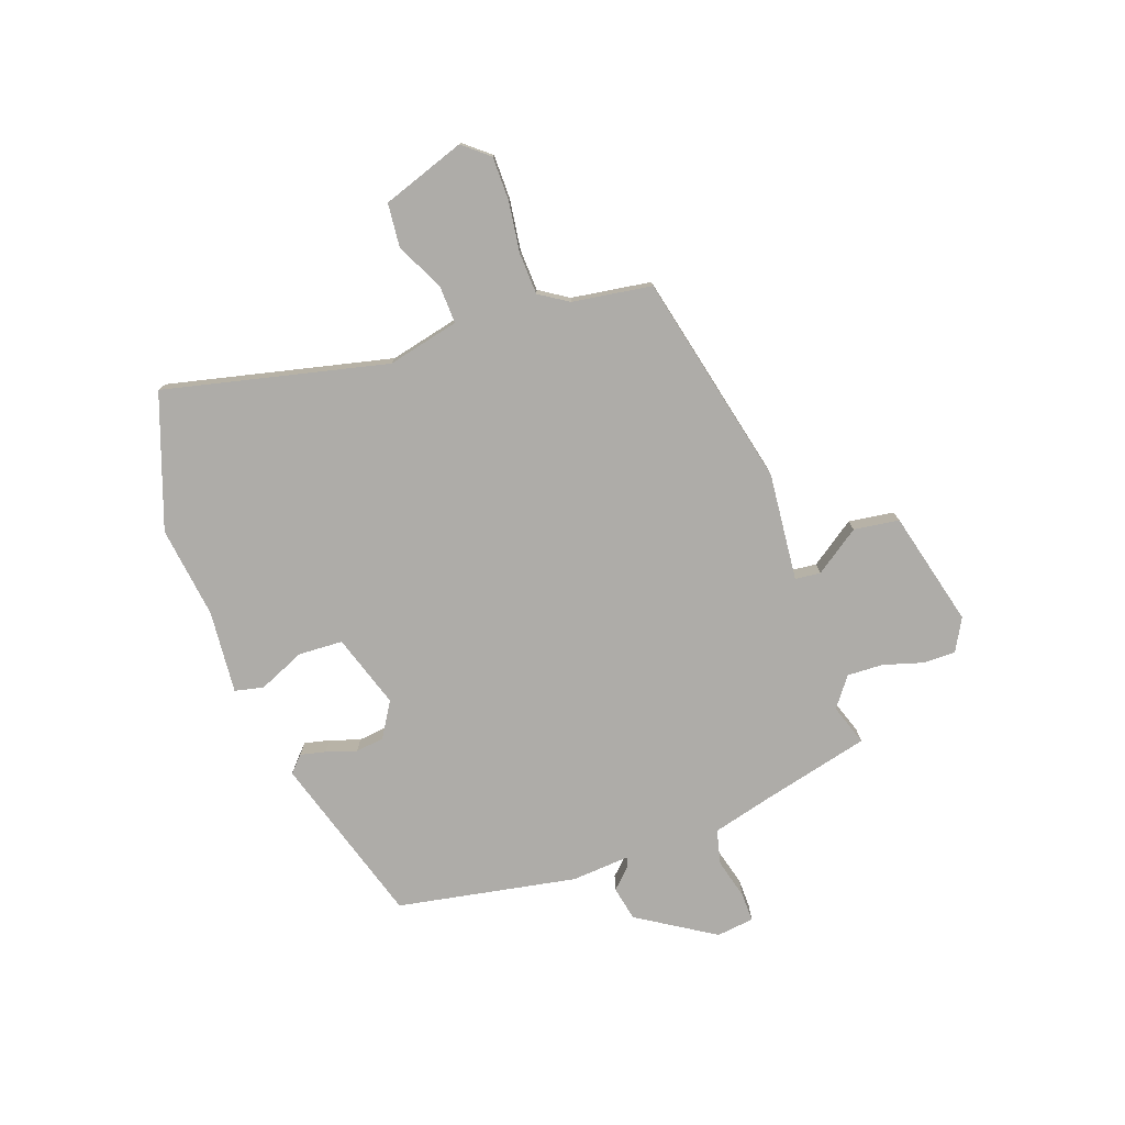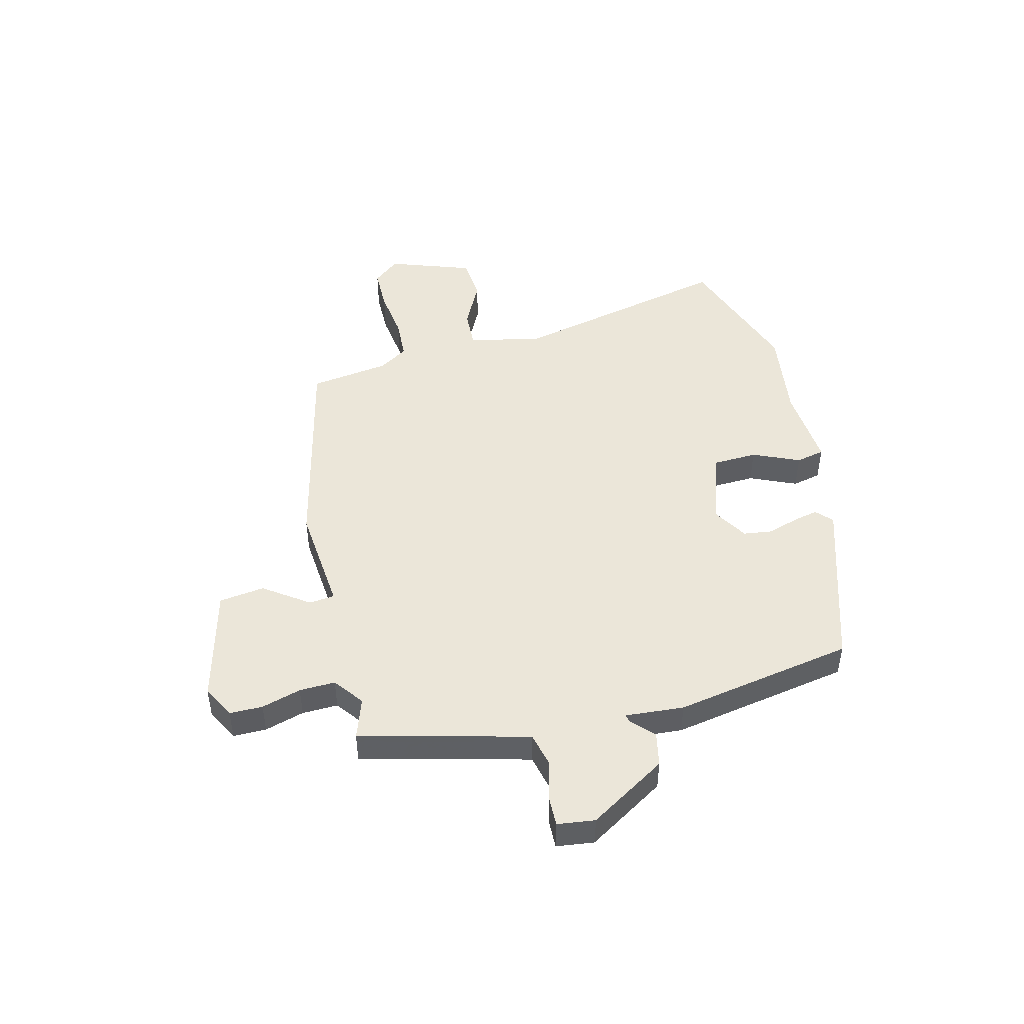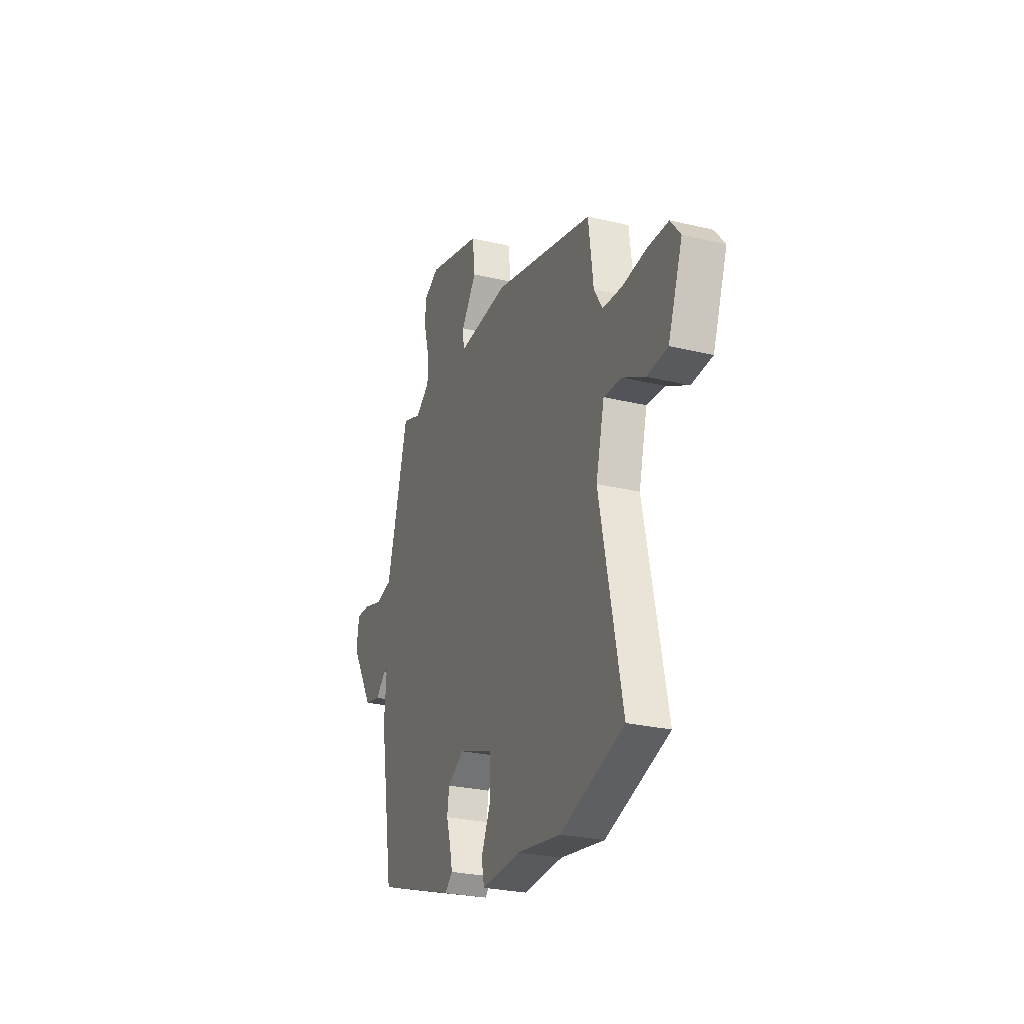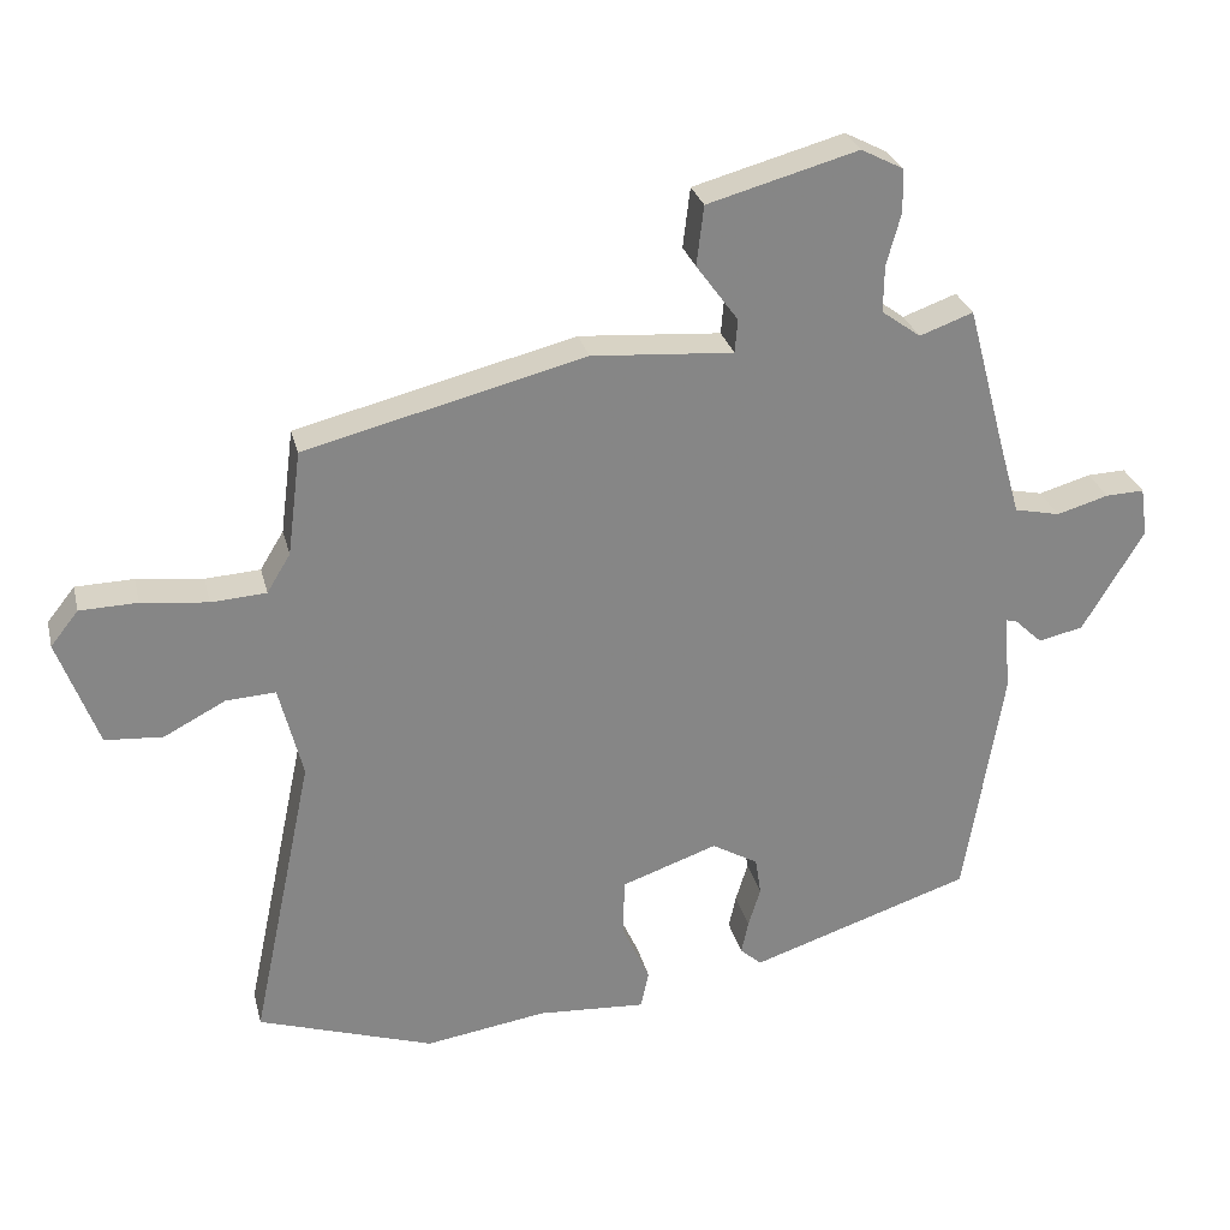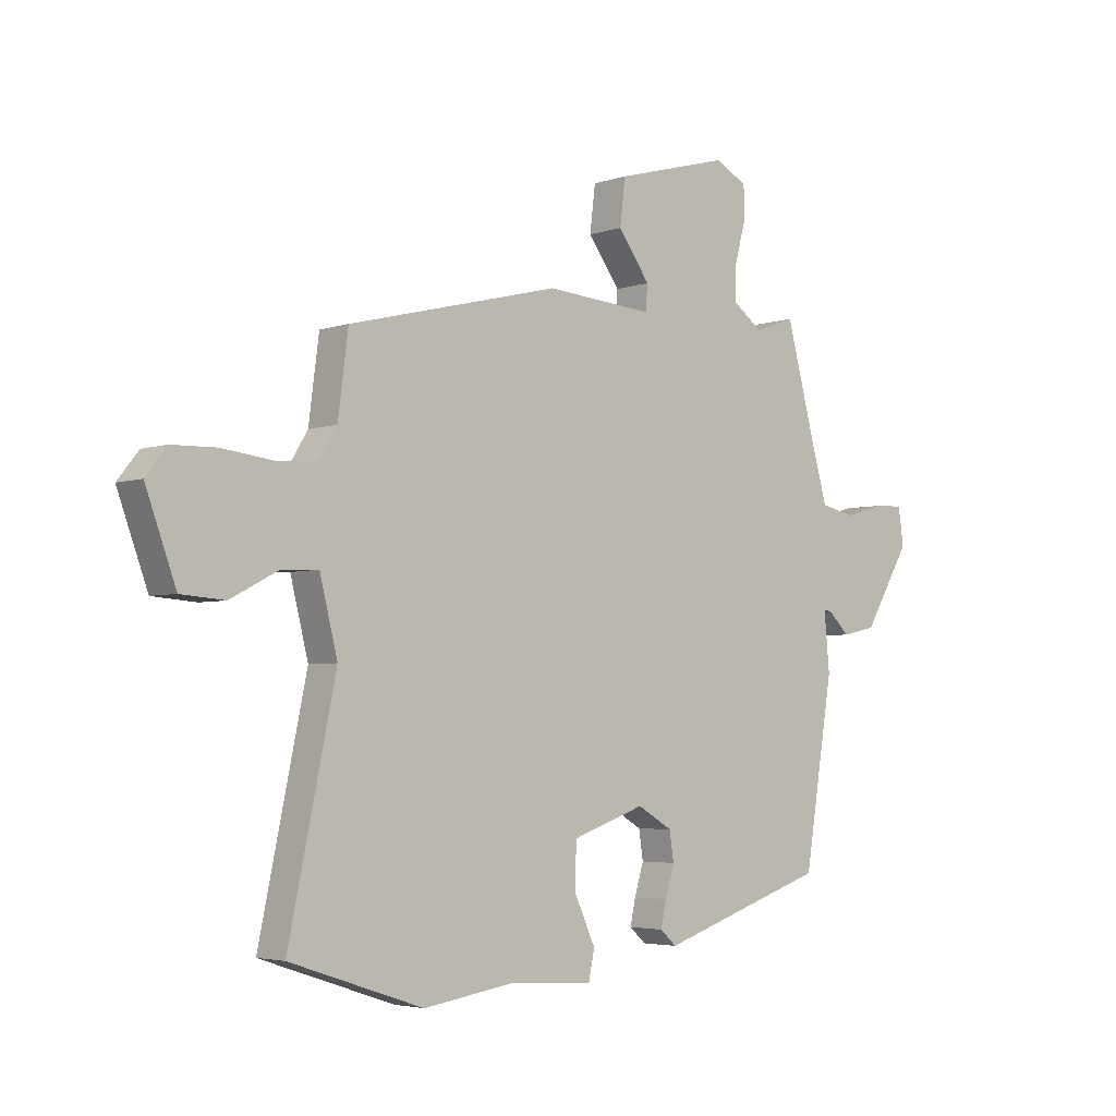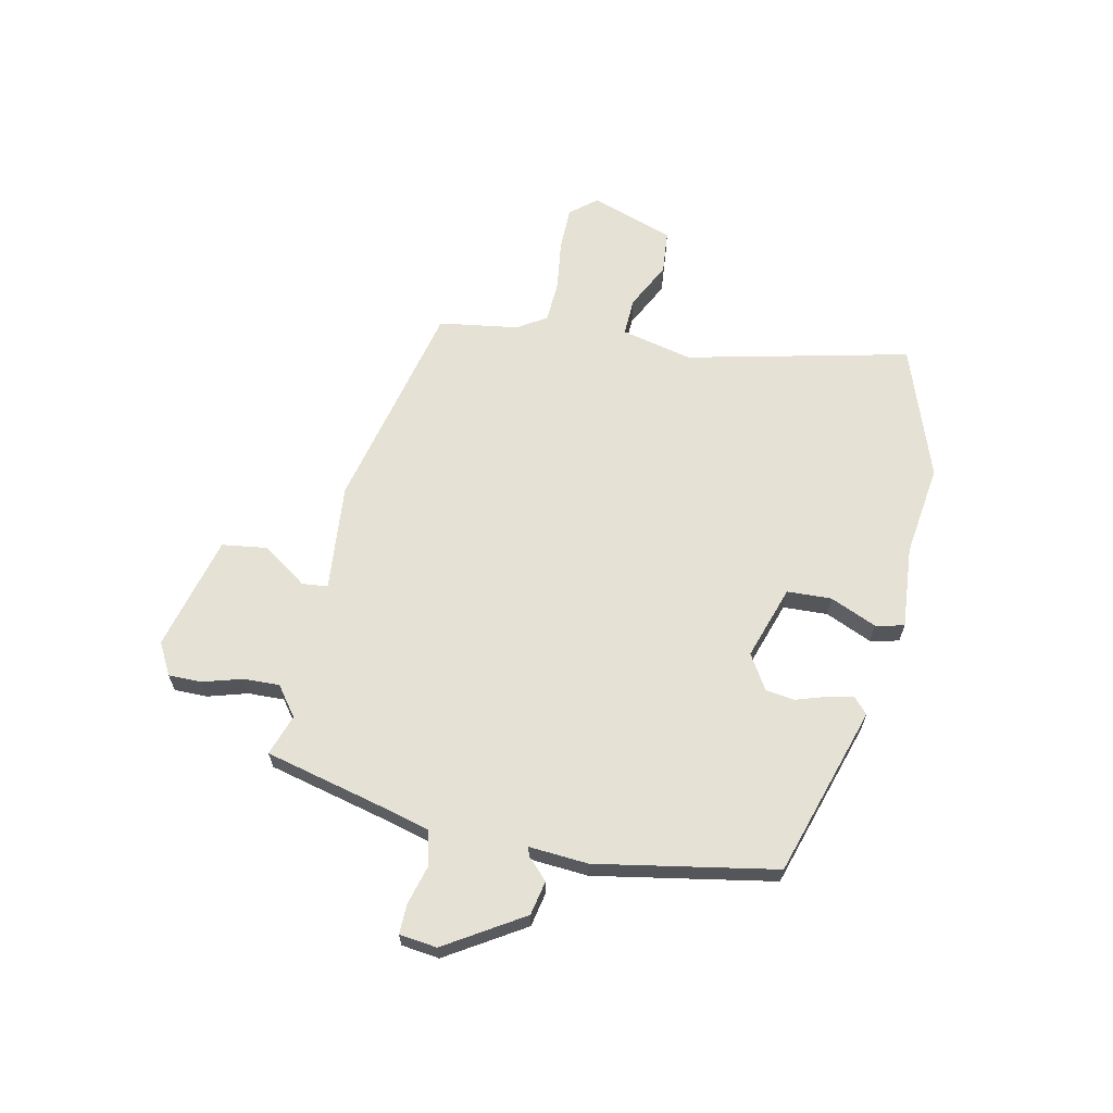
<metadata>
{"format":"obj","ext":"obj","renderer":"f3d","projection":"perspective","resolution":1024,"background":"white","views":[{"elev":-76.9,"azim":-71.6,"up":"+Y"},{"elev":47.3,"azim":75.1,"up":"+Y"},{"elev":-26.7,"azim":-110.6,"up":"+Z"},{"elev":28.2,"azim":-13.5,"up":"+Z"},{"elev":-4.0,"azim":-42.0,"up":"+Z"},{"elev":64.4,"azim":101.0,"up":"+Y"}]}
</metadata>
<code>
v -0.336 0.07 -0.554
v -0.583 0.07 -0.472
v -0.496 0.07 -0.059
v -0.529 0.07 0.072
v -0.599 0.07 0.068
v -0.685 0.07 0.023
v -0.766 0.07 0.029
v -0.822 0.07 0.181
v -0.783 0.07 0.23
v -0.702 0.07 0.232
v -0.609 0.07 0.221
v -0.532 0.07 0.226
v -0.499 0.07 0.28
v -0.48 0.07 0.427
v -0.088 0.07 0.525
v 0.111 0.07 0.51
v 0.115 0.07 0.557
v 0.056 0.07 0.638
v 0.066 0.07 0.722
v 0.277 0.07 0.78
v 0.337 0.07 0.749
v 0.338 0.07 0.688
v 0.318 0.07 0.615
v 0.317 0.07 0.549
v 0.372 0.07 0.509
v 0.447 0.07 0.536
v 0.502 0.07 0.33
v 0.531 0.07 0.228
v 0.595 0.07 0.214
v 0.668 0.07 0.235
v 0.722 0.07 0.237
v 0.732 0.07 0.168
v 0.646 0.07 0.024
v 0.583 0.07 0.01
v 0.544 0.07 0.047
v 0.528 0.07 0.051
v 0.538 0.07 -0.057
v 0.484 0.07 -0.389
v 0.172 0.07 -0.492
v 0.142 0.07 -0.465
v 0.152 0.07 -0.418
v 0.169 0.07 -0.362
v 0.161 0.07 -0.309
v 0.096 0.07 -0.271
v -0.039 0.07 -0.318
v -0.041 0.07 -0.4
v -0.002 0.07 -0.485
v -0.013 0.07 -0.538
v -0.166 0.07 -0.528
v -0.336 0 -0.554
v -0.583 0 -0.472
v -0.496 0 -0.059
v -0.529 0 0.072
v -0.599 0 0.068
v -0.685 0 0.023
v -0.766 0 0.029
v -0.822 0 0.181
v -0.783 0 0.23
v -0.702 0 0.232
v -0.609 0 0.221
v -0.532 0 0.226
v -0.499 0 0.28
v -0.48 0 0.427
v -0.088 0 0.525
v 0.111 0 0.51
v 0.115 0 0.557
v 0.056 0 0.638
v 0.066 0 0.722
v 0.277 0 0.78
v 0.337 0 0.749
v 0.338 0 0.688
v 0.318 0 0.615
v 0.317 0 0.549
v 0.372 0 0.509
v 0.447 0 0.536
v 0.502 0 0.33
v 0.531 0 0.228
v 0.595 0 0.214
v 0.668 0 0.235
v 0.722 0 0.237
v 0.732 0 0.168
v 0.646 0 0.024
v 0.583 0 0.01
v 0.544 0 0.047
v 0.528 0 0.051
v 0.538 0 -0.057
v 0.484 0 -0.389
v 0.172 0 -0.492
v 0.142 0 -0.465
v 0.152 0 -0.418
v 0.169 0 -0.362
v 0.161 0 -0.309
v 0.096 0 -0.271
v -0.039 0 -0.318
v -0.041 0 -0.4
v -0.002 0 -0.485
v -0.013 0 -0.538
v -0.166 0 -0.528
f 46 47 48 49
f 45 46 49 1
f 39 40 41 42
f 37 38 39 42
f 36 37 42 43
f 32 33 34 35
f 32 35 36
f 29 30 31 32
f 28 29 32 36
f 27 28 36 43
f 25 26 27 43
f 20 21 22 23
f 20 23 24
f 17 18 19 20
f 16 17 20 24
f 13 14 15 16
f 12 13 16 24
f 8 9 10 11
f 8 11 12
f 5 6 7 8
f 4 5 8 12
f 3 4 12 24
f 45 1 2 3
f 44 45 3 24
f 24 25 43 44
f 98 97 96 95
f 50 98 95 94
f 91 90 89 88
f 91 88 87 86
f 92 91 86 85
f 84 83 82 81
f 85 84 81
f 81 80 79 78
f 85 81 78 77
f 92 85 77 76
f 92 76 75 74
f 72 71 70 69
f 73 72 69
f 69 68 67 66
f 73 69 66 65
f 65 64 63 62
f 73 65 62 61
f 60 59 58 57
f 61 60 57
f 57 56 55 54
f 61 57 54 53
f 73 61 53 52
f 52 51 50 94
f 73 52 94 93
f 93 92 74 73
f 1 50 51 2
f 2 51 52 3
f 3 52 53 4
f 4 53 54 5
f 5 54 55 6
f 6 55 56 7
f 7 56 57 8
f 8 57 58 9
f 9 58 59 10
f 10 59 60 11
f 11 60 61 12
f 12 61 62 13
f 13 62 63 14
f 14 63 64 15
f 15 64 65 16
f 16 65 66 17
f 17 66 67 18
f 18 67 68 19
f 19 68 69 20
f 20 69 70 21
f 21 70 71 22
f 22 71 72 23
f 23 72 73 24
f 24 73 74 25
f 25 74 75 26
f 26 75 76 27
f 27 76 77 28
f 28 77 78 29
f 29 78 79 30
f 30 79 80 31
f 31 80 81 32
f 32 81 82 33
f 33 82 83 34
f 34 83 84 35
f 35 84 85 36
f 36 85 86 37
f 37 86 87 38
f 38 87 88 39
f 39 88 89 40
f 40 89 90 41
f 41 90 91 42
f 42 91 92 43
f 43 92 93 44
f 44 93 94 45
f 45 94 95 46
f 46 95 96 47
f 47 96 97 48
f 48 97 98 49
f 49 98 50 1

</code>
